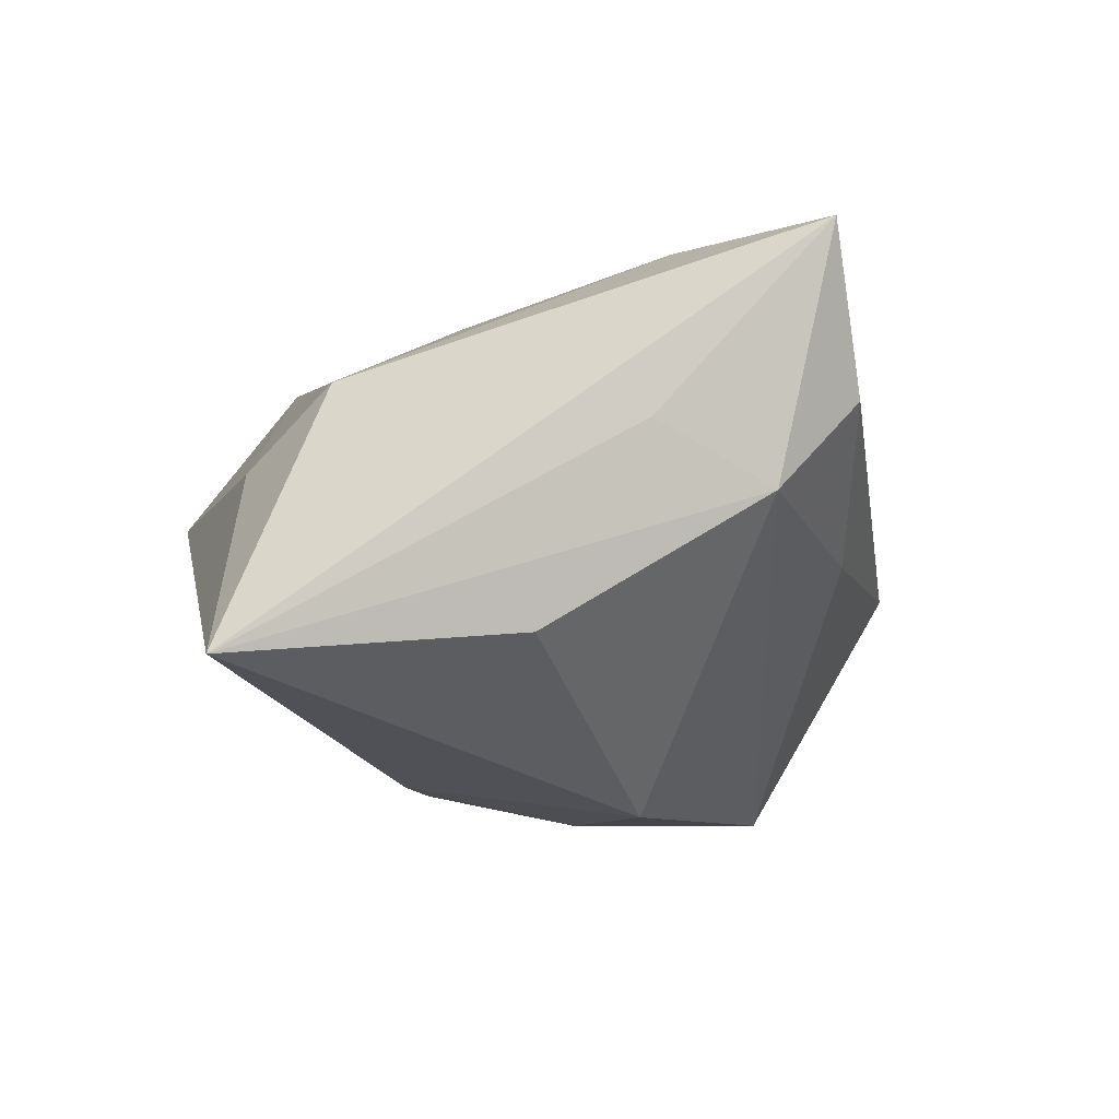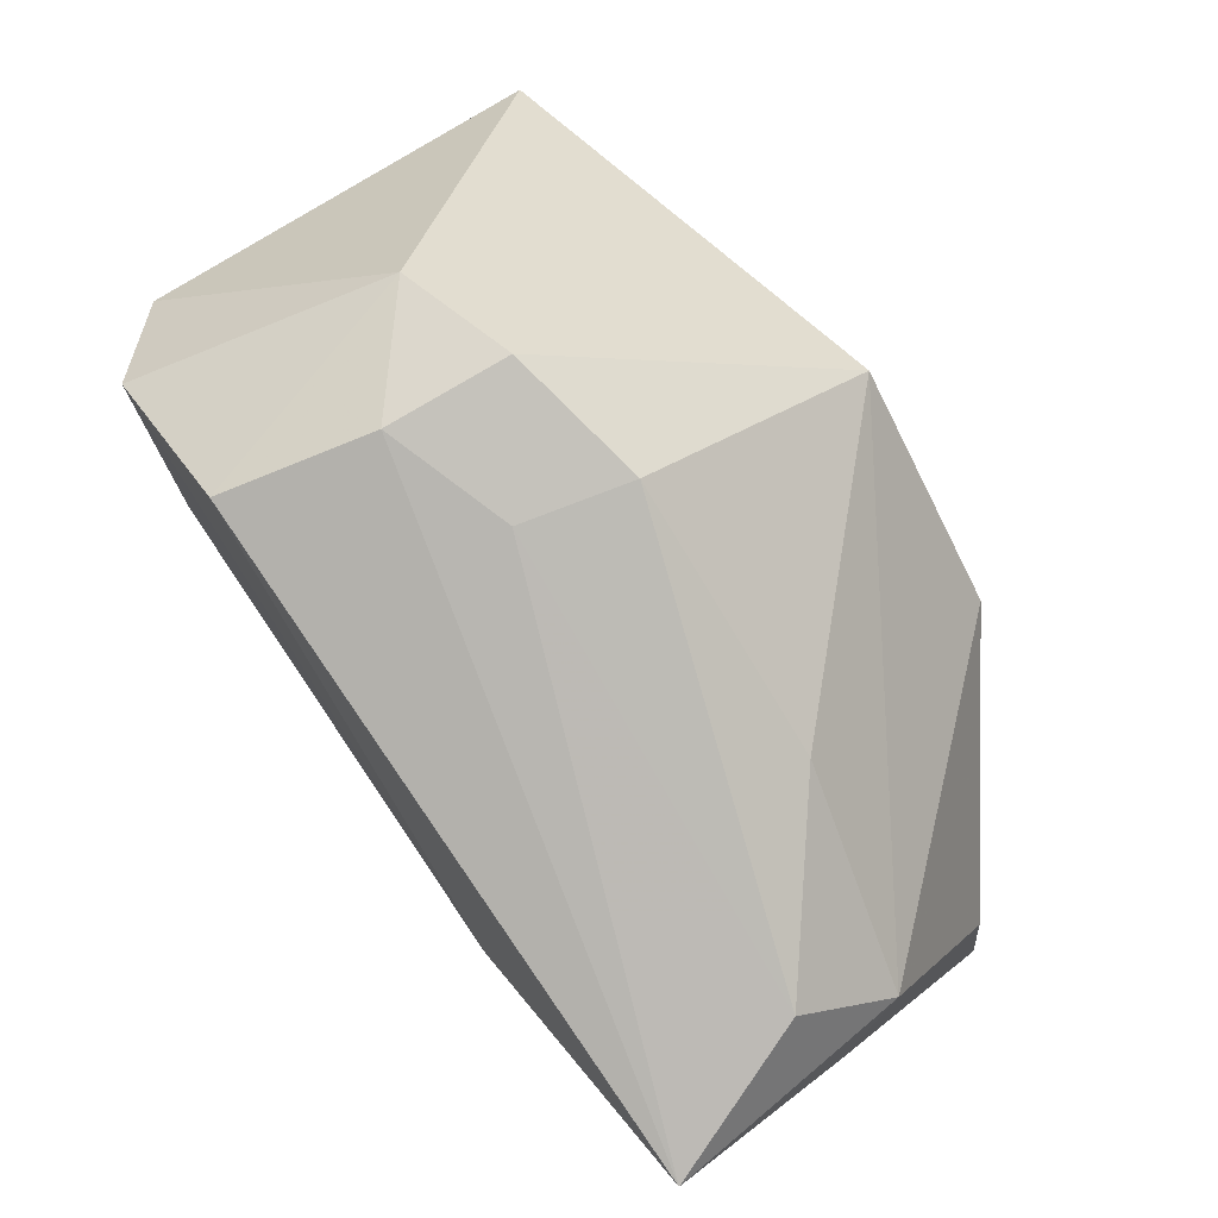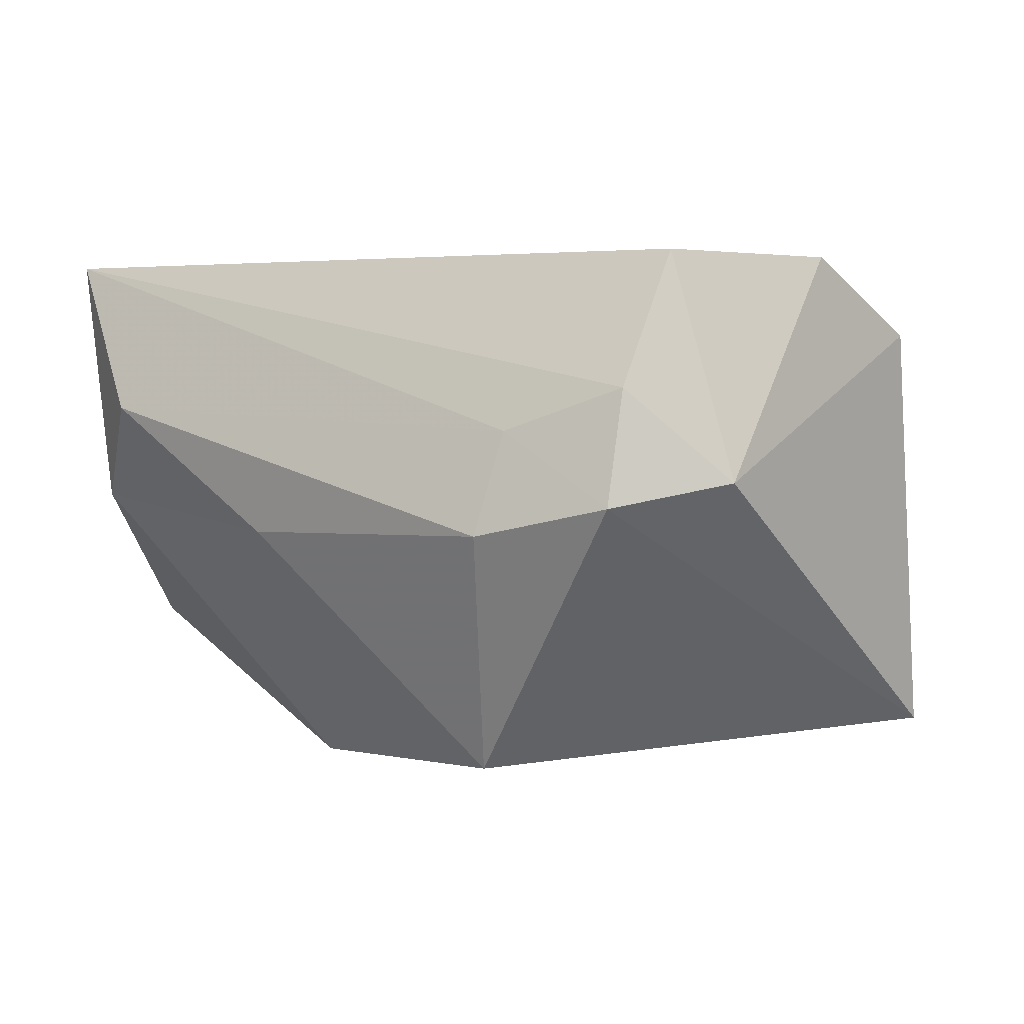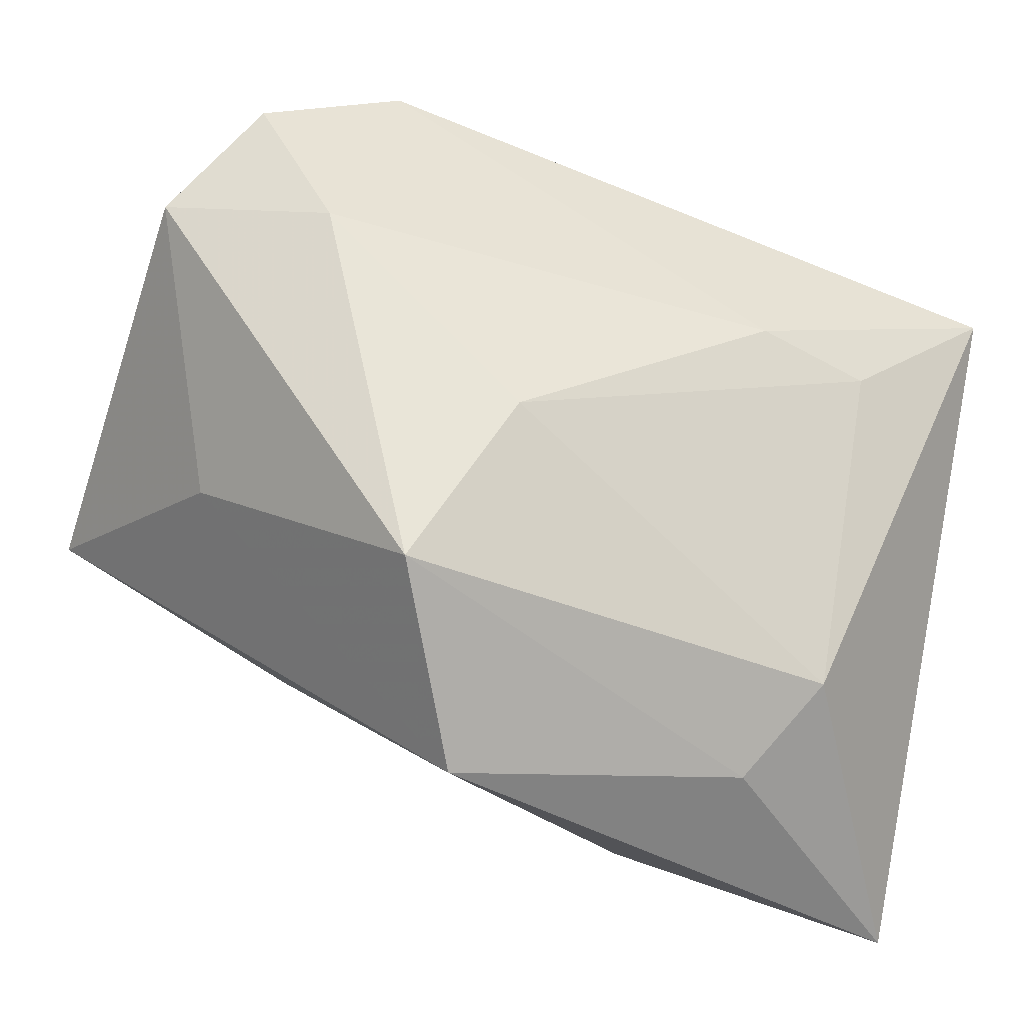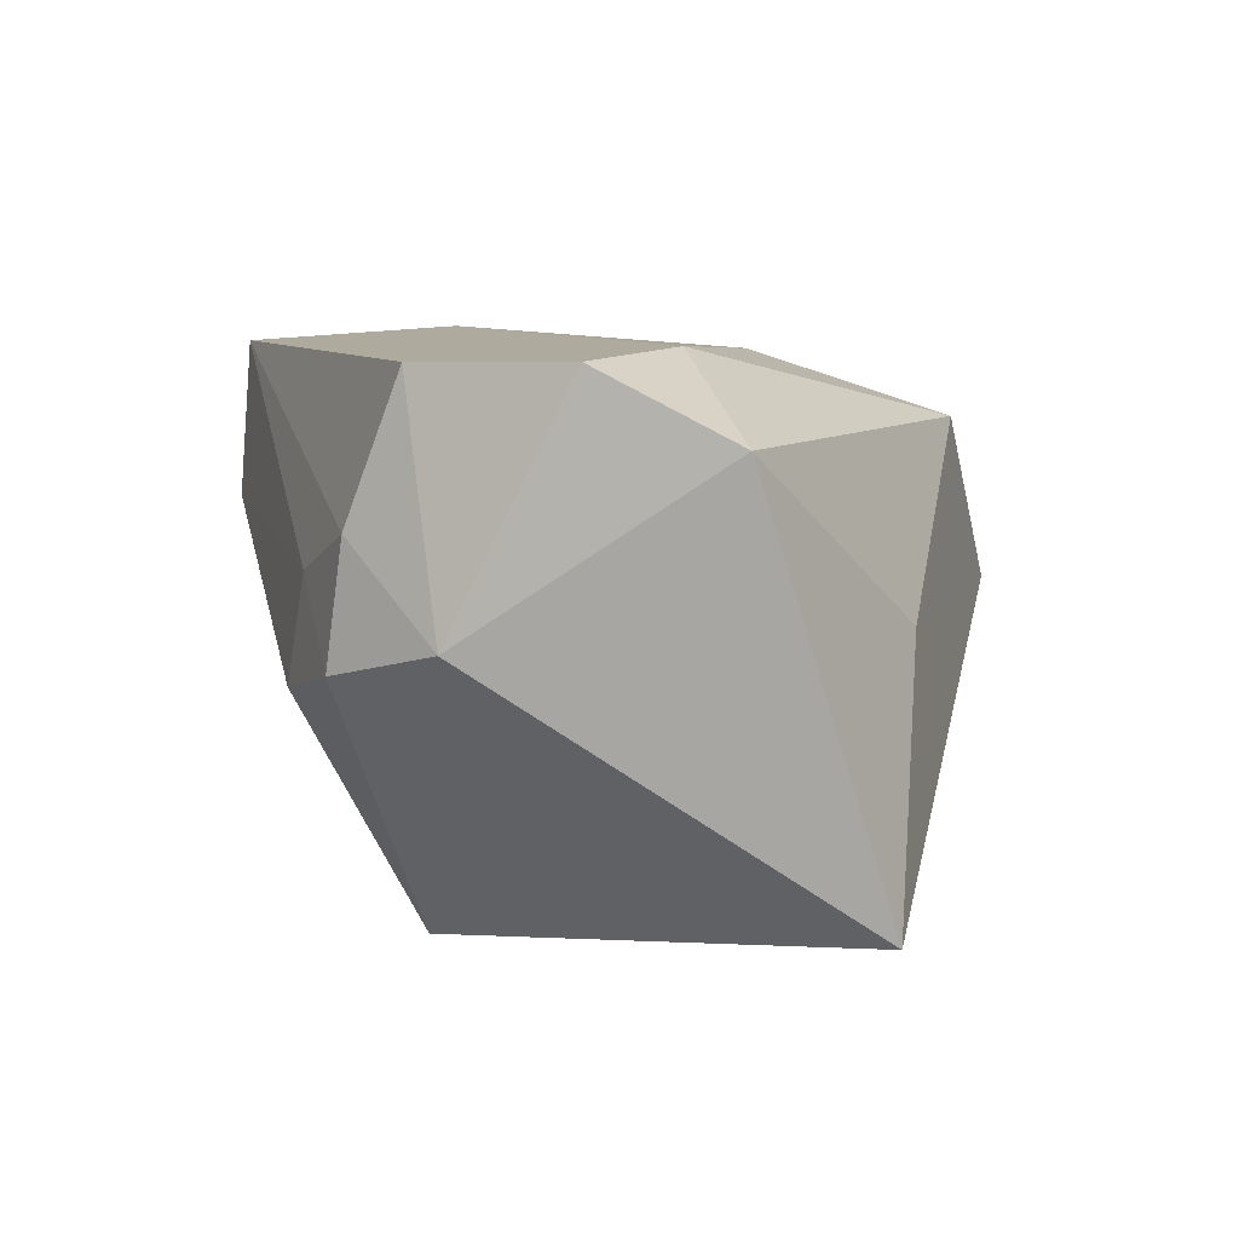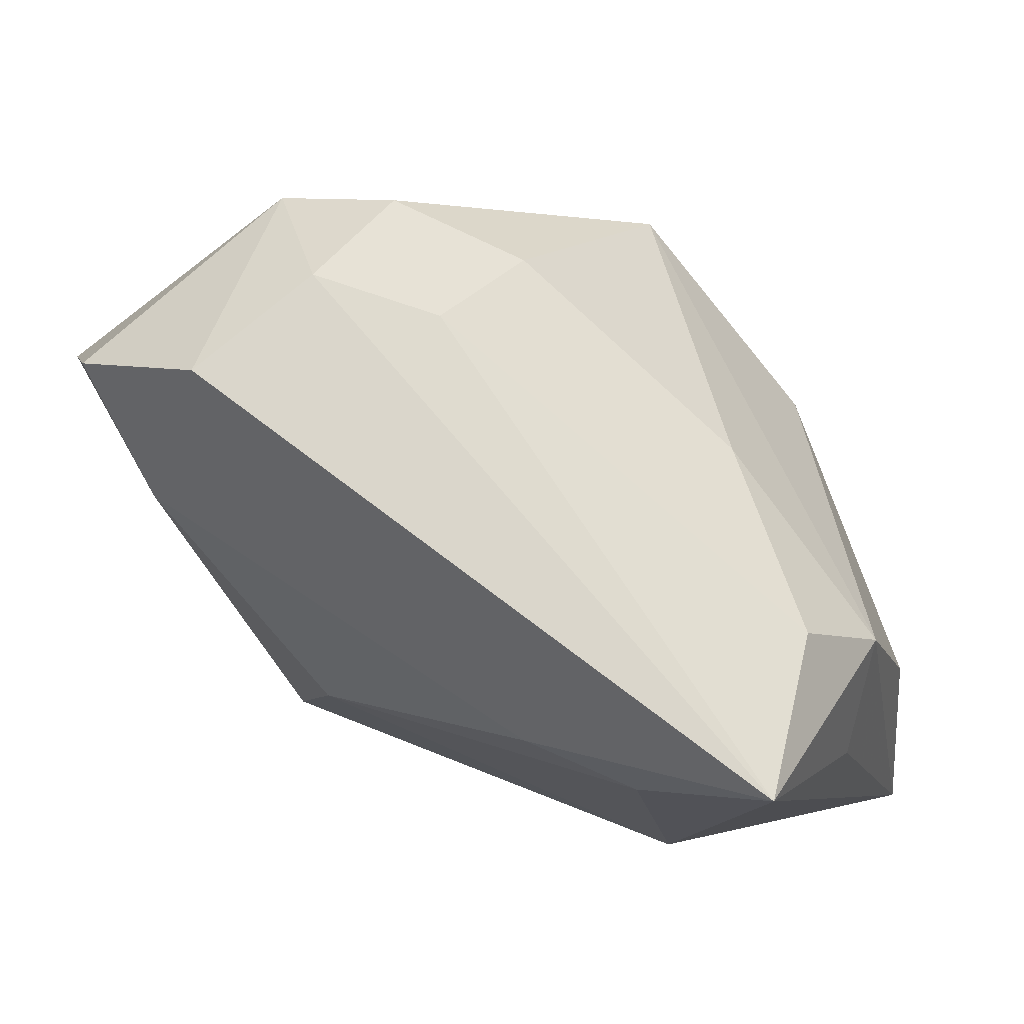
<metadata>
{"format":"obj","ext":"obj","renderer":"f3d","projection":"perspective","resolution":1024,"background":"white","views":[{"elev":-6.1,"azim":79.5,"up":"+Z"},{"elev":78.2,"azim":53.3,"up":"+Y"},{"elev":-2.4,"azim":-172.0,"up":"+Z"},{"elev":-42.0,"azim":-17.4,"up":"+Y"},{"elev":5.7,"azim":-123.0,"up":"+Z"},{"elev":52.1,"azim":32.4,"up":"+Y"}]}
</metadata>
<code>
v 0.002199 -0.0001296 -0.02632
v -0.03289 -0.008184 0.000617
v -0.01511 0.03413 -0.002317
v -0.001692 0.01804 -0.02632
v 0.03931 -0.03564 -0.01321
v 0.03931 0.01439 0.02305
v 0.03931 -0.0009736 0.006057
v -0.009433 -0.01232 -0.02348
v -0.02684 0.009731 0.02236
v -0.008447 -0.0358 0.001646
v -0.03385 0.0232 0.02123
v -0.04129 0.01375 0.01498
v -0.02083 -0.01758 -0.01343
v -0.0205 0.03034 0.02119
v 0.01295 -0.02982 -0.01447
v 0.01891 -0.03171 0.003457
v -0.04279 0.0009419 -0.02202
v -0.01684 -0.0249 0.01648
v 0.01999 0.02046 -0.00367
v 0.03806 0.009631 0.0006243
v -0.02609 0.03062 6.999e-05
v 0.02448 -0.025 0.01065
v 0.03754 -0.01003 -0.01105
v -0.008336 -0.009428 0.02225
v 0.03451 0.01773 0.008678
v 0.01662 0.00293 -0.02552
v -0.005453 0.03111 0.00492
v -0.01643 0.03333 0.008478
v 0.0156 0.00532 0.02426
v -0.002755 0.03129 -0.004595
v 0.02617 0.003584 0.02232
v 0.03207 -0.01807 -0.01645
v 0.00533 -0.01628 -0.02285
f 22 5 6
f 18 22 24
f 4 20 26
f 6 5 7
f 7 20 6
f 5 20 7
f 14 29 6
f 11 29 14
f 4 3 30
f 11 14 21
f 5 22 16
f 16 10 5
f 16 22 18
f 18 10 16
f 5 10 15
f 15 10 13
f 13 8 15
f 23 20 5
f 23 26 20
f 33 26 5
f 5 15 33
f 33 15 8
f 9 29 11
f 24 29 9
f 18 24 9
f 31 24 22
f 31 29 24
f 31 22 6
f 6 29 31
f 27 30 3
f 6 20 25
f 25 27 6
f 30 27 25
f 17 8 13
f 13 10 17
f 17 3 4
f 17 21 3
f 3 21 28
f 28 21 14
f 28 27 3
f 28 14 6
f 6 27 28
f 5 26 32
f 32 23 5
f 26 23 32
f 1 33 8
f 26 33 1
f 4 26 1
f 1 17 4
f 8 17 1
f 4 30 19
f 30 25 19
f 19 20 4
f 19 25 20
f 11 21 12
f 21 17 12
f 18 9 12
f 12 9 11
f 18 12 2
f 2 12 17
f 2 10 18
f 2 17 10

</code>
